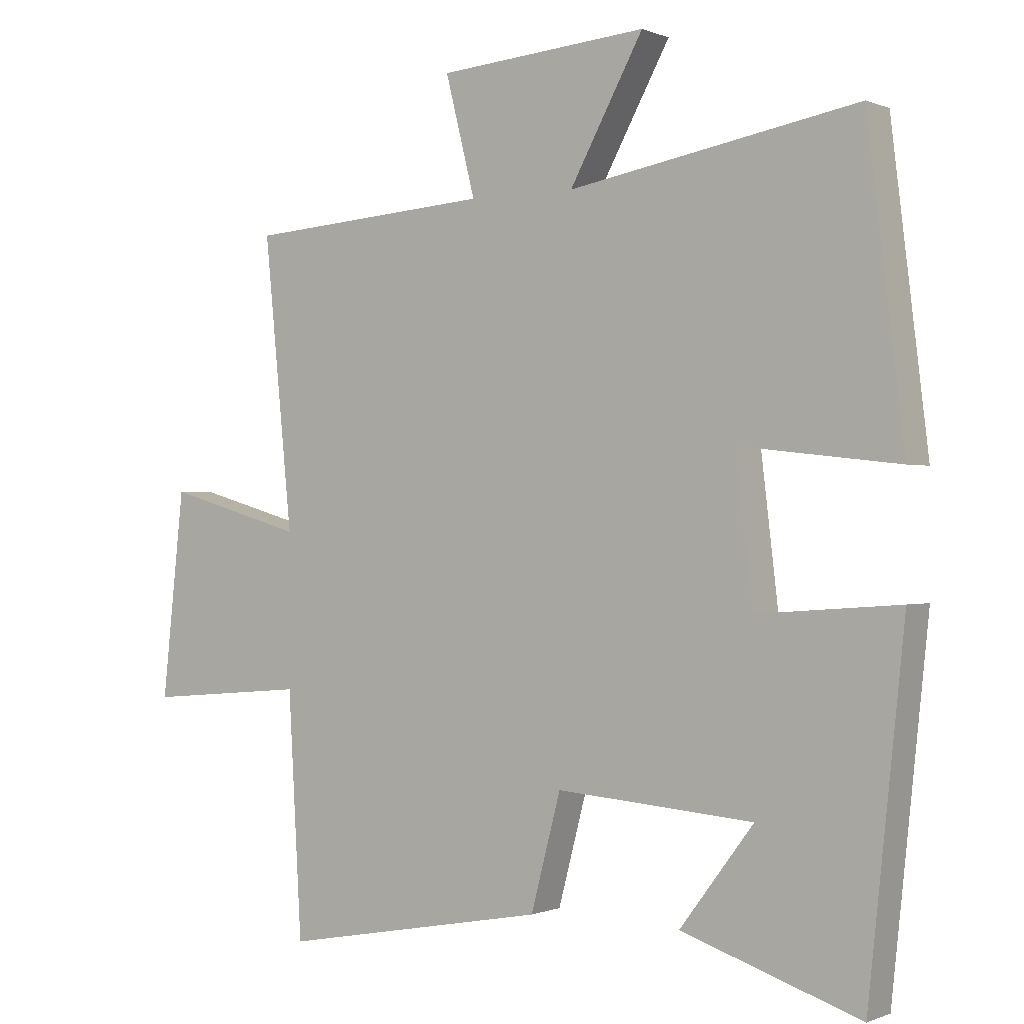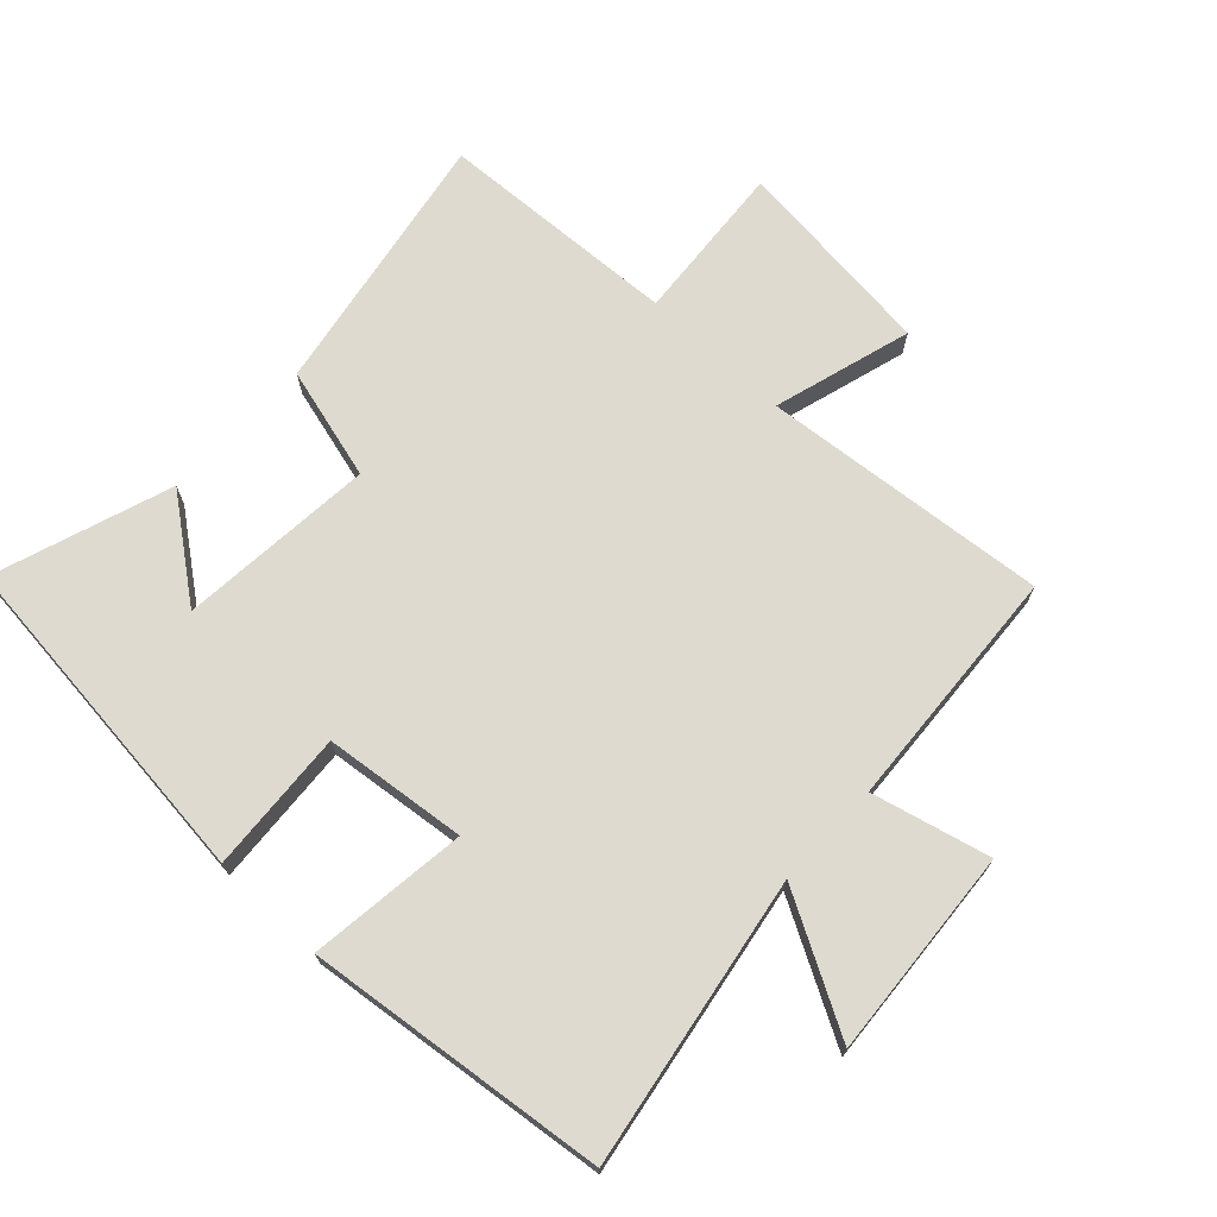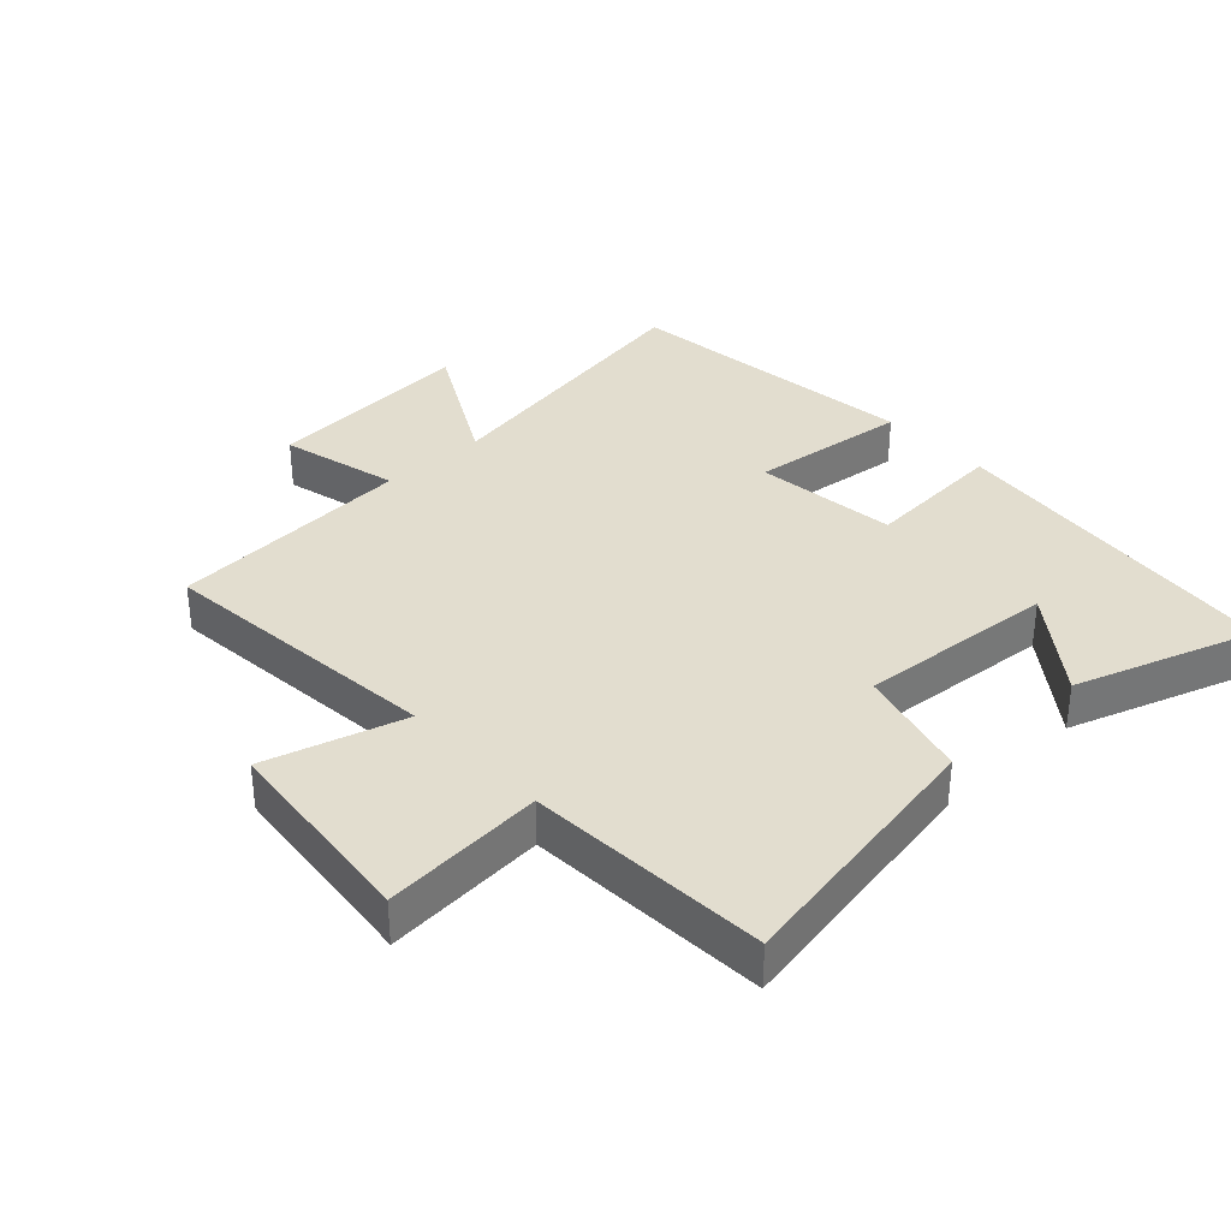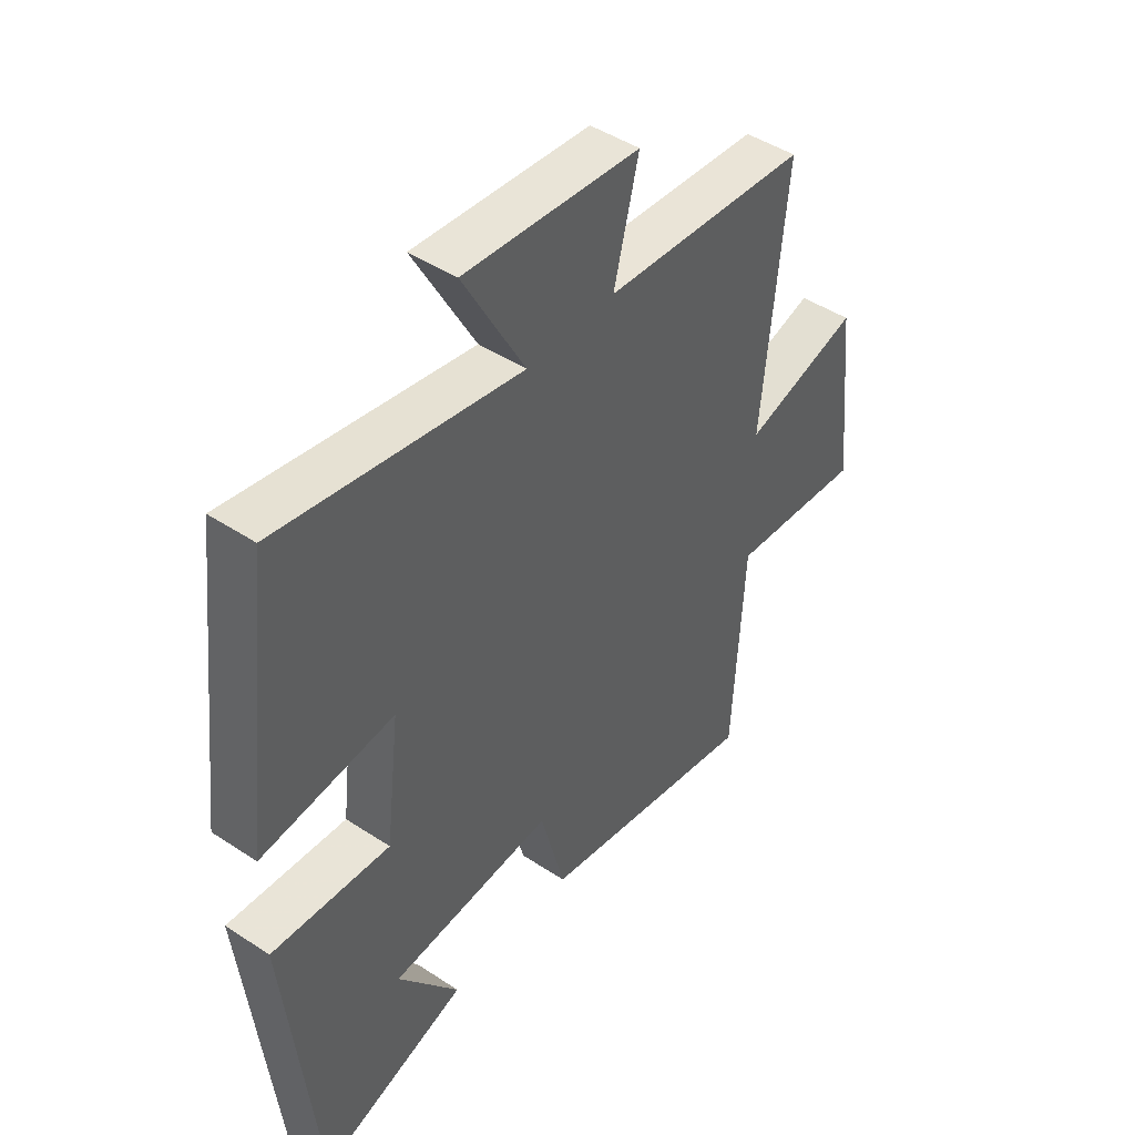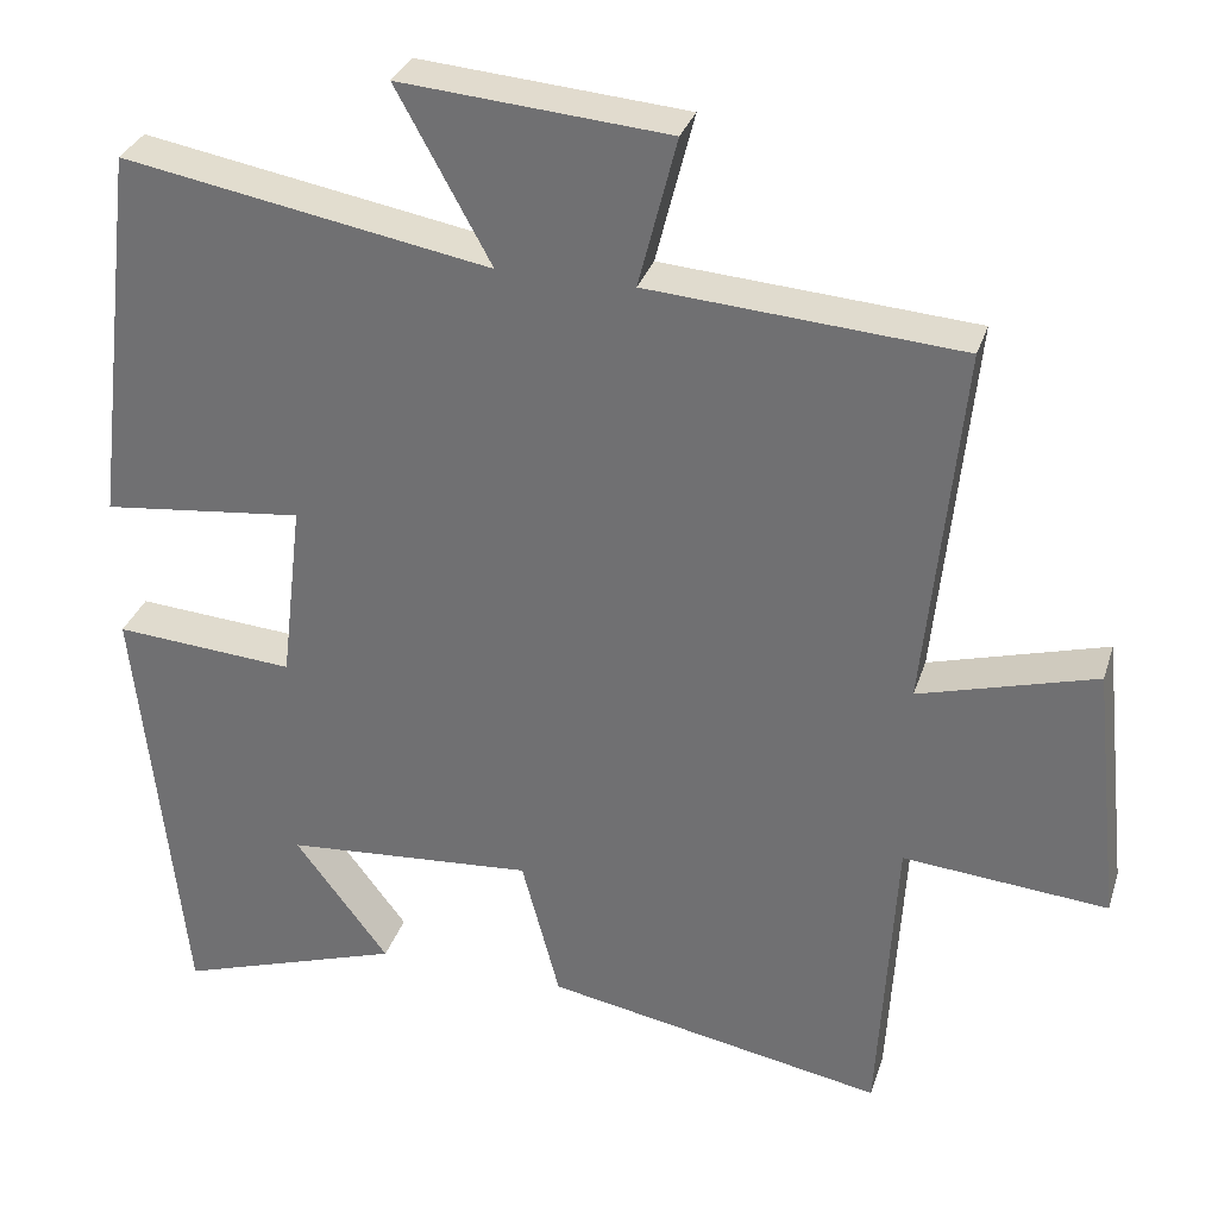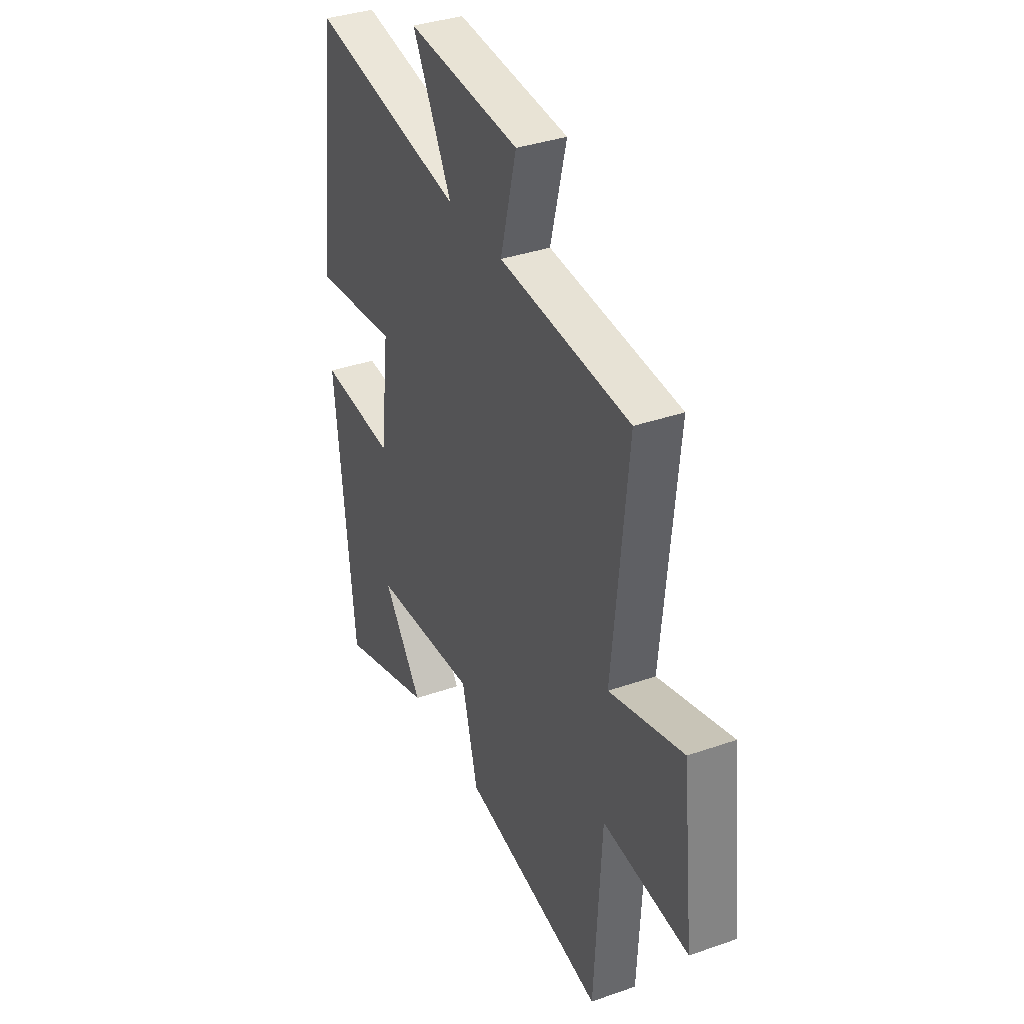
<metadata>
{"format":"obj","ext":"obj","renderer":"f3d","projection":"perspective","resolution":1024,"background":"white","views":[{"elev":-0.4,"azim":-145.7,"up":"+Z"},{"elev":70.9,"azim":-46.6,"up":"+Y"},{"elev":34.8,"azim":137.2,"up":"+Y"},{"elev":45.7,"azim":-52.8,"up":"+Z"},{"elev":31.7,"azim":16.6,"up":"+Z"},{"elev":36.1,"azim":65.4,"up":"+Z"}]}
</metadata>
<code>
v -0.444 0.07 0.579
v 0.002 0.07 0.5
v -0.112 0.07 0.708
v 0.212 0.07 0.682
v 0.166 0.07 0.5
v 0.544 0.07 0.473
v 0.5 0.07 0.03
v 0.714 0.07 0.091
v 0.748 0.07 -0.225
v 0.5 0.07 -0.204
v 0.479 0.07 -0.576
v 0.067 0.07 -0.5
v 0.021 0.07 -0.325
v -0.283 0.07 -0.349
v -0.169 0.07 -0.5
v -0.444 0.07 -0.592
v -0.5 0.07 -0.061
v -0.281 0.07 -0.077
v -0.255 0.07 0.143
v -0.5 0.07 0.115
v -0.444 0 0.579
v 0.002 0 0.5
v -0.112 0 0.708
v 0.212 0 0.682
v 0.166 0 0.5
v 0.544 0 0.473
v 0.5 0 0.03
v 0.714 0 0.091
v 0.748 0 -0.225
v 0.5 0 -0.204
v 0.479 0 -0.576
v 0.067 0 -0.5
v 0.021 0 -0.325
v -0.283 0 -0.349
v -0.169 0 -0.5
v -0.444 0 -0.592
v -0.5 0 -0.061
v -0.281 0 -0.077
v -0.255 0 0.143
v -0.5 0 0.115
f 19 20 1 2
f 18 19 2
f 16 17 18
f 16 18 2
f 14 15 16
f 14 16 2
f 13 14 2
f 10 11 12 13
f 10 13 2
f 7 8 9 10
f 7 10 2 3
f 5 6 7
f 5 7 3
f 3 4 5
f 22 21 40 39
f 22 39 38
f 38 37 36
f 22 38 36
f 36 35 34
f 22 36 34
f 22 34 33
f 33 32 31 30
f 22 33 30
f 30 29 28 27
f 23 22 30 27
f 27 26 25
f 23 27 25
f 25 24 23
f 1 21 22 2
f 2 22 23 3
f 3 23 24 4
f 4 24 25 5
f 5 25 26 6
f 6 26 27 7
f 7 27 28 8
f 8 28 29 9
f 9 29 30 10
f 10 30 31 11
f 11 31 32 12
f 12 32 33 13
f 13 33 34 14
f 14 34 35 15
f 15 35 36 16
f 16 36 37 17
f 17 37 38 18
f 18 38 39 19
f 19 39 40 20
f 20 40 21 1

</code>
